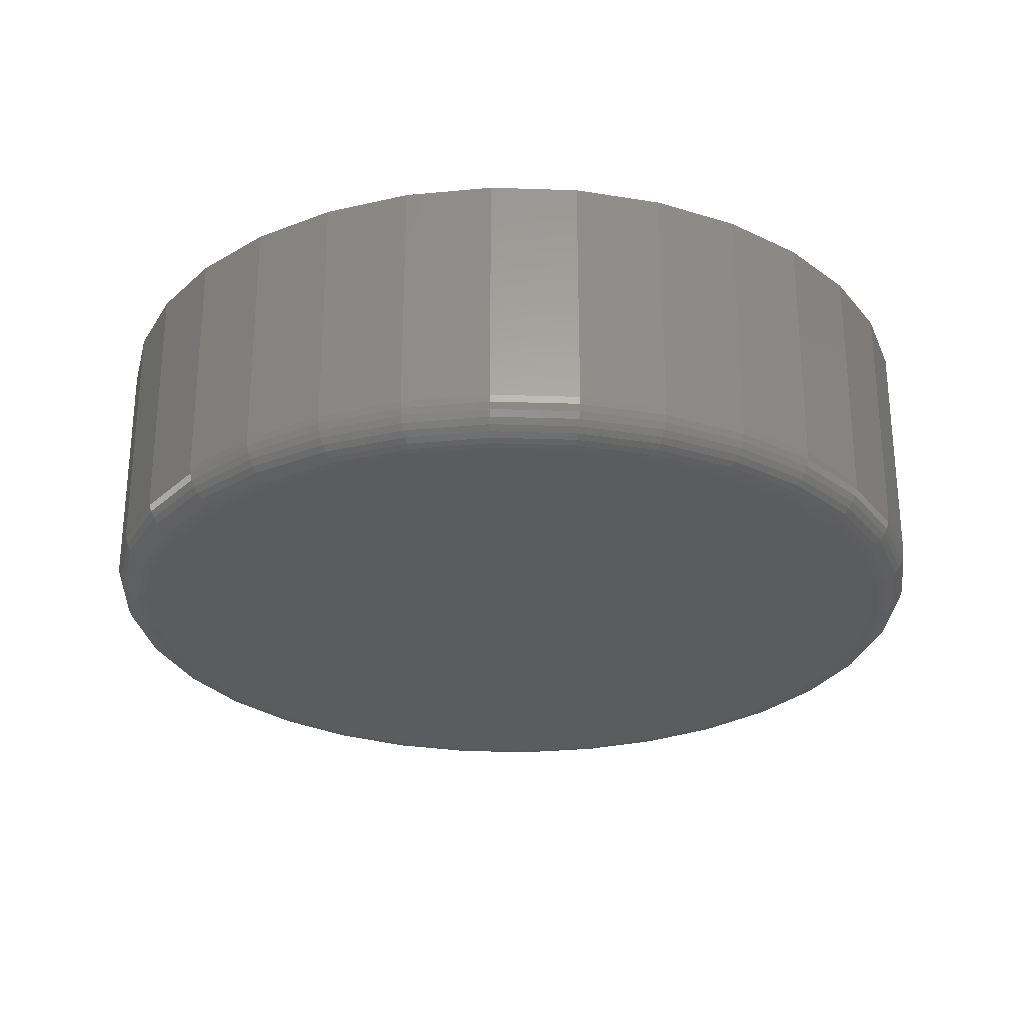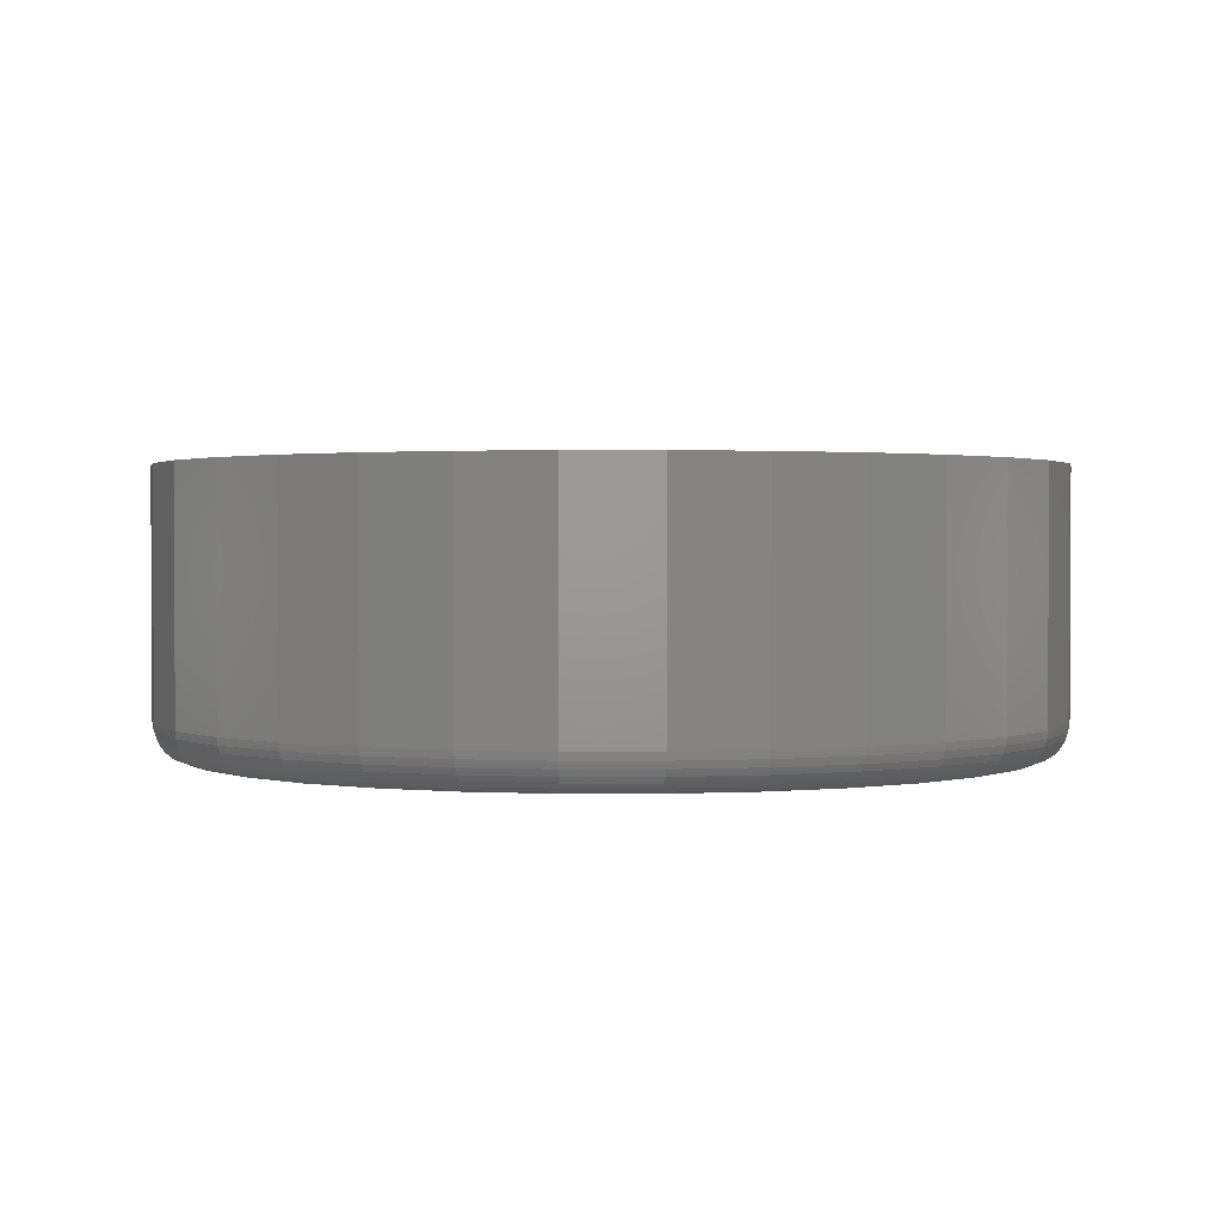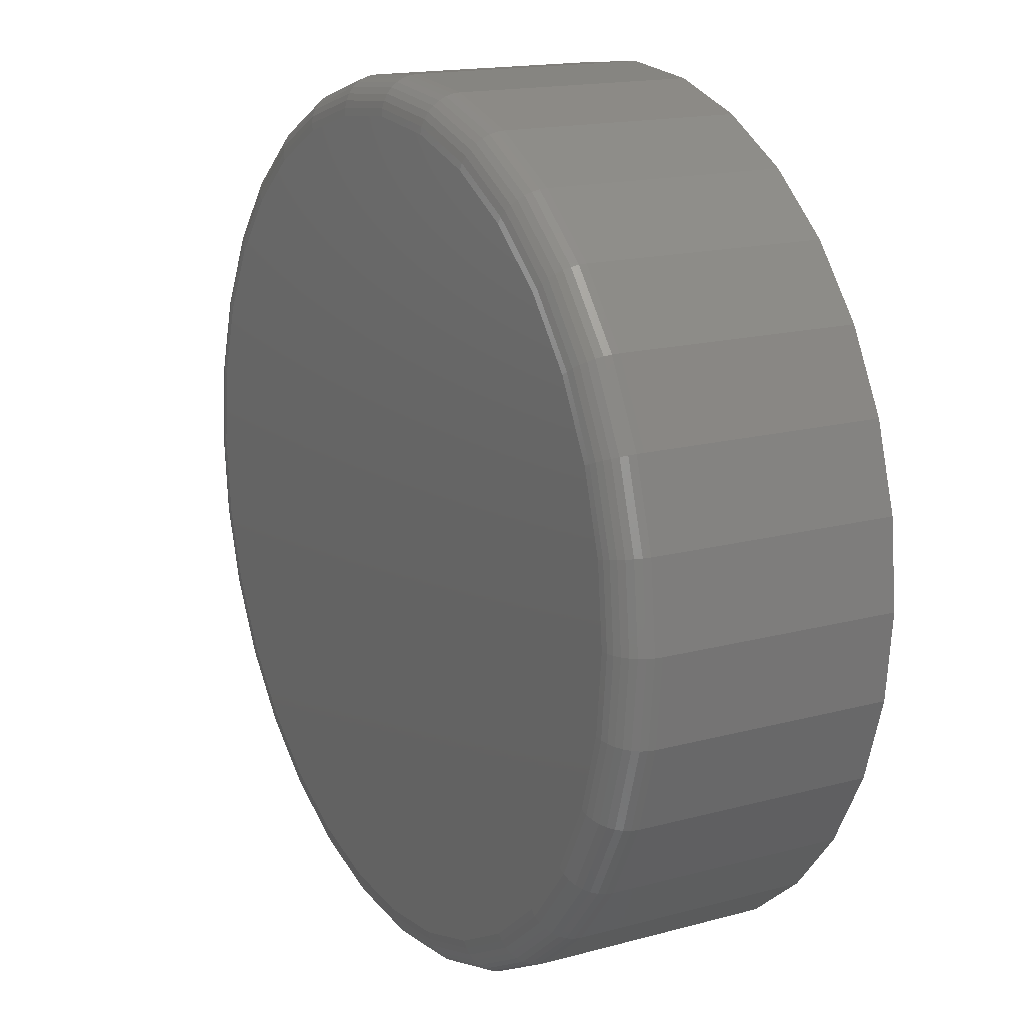
<metadata>
{"format":"stl","ext":"stl","renderer":"f3d","projection":"perspective","resolution":1024,"background":"white","views":[{"elev":-27.4,"azim":-53.5,"up":"+Z"},{"elev":1.4,"azim":84.2,"up":"+Z"},{"elev":16.2,"azim":-119.2,"up":"+Y"}]}
</metadata>
<code>
# stl→obj: 320 verts, 636 faces
v 0.003865 0.3398 0
v 0.07016 0.3333 0
v -0.06243 0.3333 0
v 0.003865 -0.3398 0
v -0.06243 -0.3333 0
v 0.07016 -0.3333 0
v -0.1262 -0.3139 0
v 0.1339 -0.3139 0
v -0.1849 -0.2825 0
v 0.1926 -0.2825 0
v -0.2364 -0.2403 0
v 0.2441 -0.2403 0
v -0.2787 -0.1888 0
v 0.2864 -0.1888 0
v -0.3101 -0.13 0
v 0.3178 -0.13 0
v -0.3294 -0.06629 0
v 0.3371 -0.06629 0
v -0.3359 -1.129e-16 0
v 0.3437 2.15e-16 0
v -0.3294 0.06629 0
v 0.3371 0.06629 0
v -0.3101 0.13 0
v 0.3178 0.13 0
v -0.2787 0.1888 0
v 0.2864 0.1888 0
v -0.2364 0.2403 0
v 0.2441 0.2403 0
v -0.1849 0.2825 0
v 0.1926 0.2825 0
v -0.1262 0.3139 0
v 0.1339 0.3139 0
v 0.3749 -4.204e-16 0.03125
v 0.3749 0 0.2344
v 0.3678 -0.07239 0.03125
v 0.3678 -0.07239 0.2344
v 0.3467 -0.142 0.03125
v 0.3467 -0.142 0.2344
v 0.3124 -0.2061 0.03125
v 0.3124 -0.2061 0.2344
v 0.2662 -0.2624 0.03125
v 0.2662 -0.2624 0.2344
v 0.21 -0.3085 0.03125
v 0.21 -0.3085 0.2344
v 0.1459 -0.3428 0.03125
v 0.1459 -0.3428 0.2344
v 0.07625 -0.3639 0.03125
v 0.07625 -0.3639 0.2344
v 0.003865 -0.3711 0.03125
v 0.003865 -0.3711 0.2344
v -0.06852 -0.3639 0.03125
v -0.06852 -0.3639 0.2344
v -0.1381 -0.3428 0.03125
v -0.1381 -0.3428 0.2344
v -0.2023 -0.3085 0.03125
v -0.2023 -0.3085 0.2344
v -0.2585 -0.2624 0.03125
v -0.2585 -0.2624 0.2344
v -0.3047 -0.2061 0.03125
v -0.3047 -0.2061 0.2344
v -0.3389 -0.142 0.03125
v -0.3389 -0.142 0.2344
v -0.3601 -0.07239 0.03125
v -0.3601 -0.07239 0.2344
v -0.3672 4.544e-17 0.03125
v -0.3672 4.544e-17 0.2344
v -0.3601 0.07239 0.03125
v -0.3601 0.07239 0.2344
v -0.3389 0.142 0.03125
v -0.3389 0.142 0.2344
v -0.3047 0.2061 0.03125
v -0.3047 0.2061 0.2344
v -0.2585 0.2624 0.03125
v -0.2585 0.2624 0.2344
v -0.2023 0.3085 0.03125
v -0.2023 0.3085 0.2344
v -0.1381 0.3428 0.03125
v -0.1381 0.3428 0.2344
v -0.06852 0.3639 0.03125
v -0.06852 0.3639 0.2344
v 0.003865 0.3711 0.03125
v 0.003865 0.3711 0.2344
v 0.07625 0.3639 0.03125
v 0.07625 0.3639 0.2344
v 0.1459 0.3428 0.03125
v 0.1459 0.3428 0.2344
v 0.21 0.3085 0.03125
v 0.21 0.3085 0.2344
v 0.2662 0.2624 0.03125
v 0.2662 0.2624 0.2344
v 0.3124 0.2061 0.03125
v 0.3124 0.2061 0.2344
v 0.3467 0.142 0.03125
v 0.3467 0.142 0.2344
v 0.3678 0.07239 0.03125
v 0.3678 0.07239 0.2344
v -0.3666 -1.665e-16 0.02515
v -0.3595 0.07227 0.02515
v -0.3648 -1.665e-16 0.01929
v -0.3577 0.07192 0.01929
v -0.3619 -1.388e-16 0.01389
v -0.3549 0.07136 0.01389
v -0.358 -1.665e-16 0.009153
v -0.3511 0.0706 0.009153
v -0.3533 -1.665e-16 0.005267
v -0.3464 0.06968 0.005267
v -0.3479 -1.665e-16 0.002379
v -0.3411 0.06863 0.002379
v -0.342 -1.388e-16 0.0006005
v -0.3354 0.06748 0.0006005
v 0.3672 0.07227 0.02515
v 0.3743 1.11e-16 0.02515
v 0.3655 0.07192 0.01929
v 0.3725 8.327e-17 0.01929
v 0.3626 0.07136 0.01389
v 0.3697 8.327e-17 0.01389
v 0.3588 0.0706 0.009153
v 0.3658 8.327e-17 0.009153
v 0.3542 0.06968 0.005267
v 0.361 1.388e-16 0.005267
v 0.3489 0.06863 0.002379
v 0.3556 1.388e-16 0.002379
v 0.3431 0.06748 0.0006005
v 0.3498 1.11e-16 0.0006005
v 0.3461 0.1418 0.02515
v 0.3445 0.1411 0.01929
v 0.3418 0.14 0.01389
v 0.3382 0.1385 0.009153
v 0.3338 0.1367 0.005267
v 0.3289 0.1346 0.002379
v 0.3234 0.1324 0.0006005
v 0.3119 0.2058 0.02515
v 0.3104 0.2048 0.01929
v 0.308 0.2032 0.01389
v 0.3048 0.2011 0.009153
v 0.3008 0.1984 0.005267
v 0.2963 0.1954 0.002379
v 0.2915 0.1922 0.0006005
v 0.2658 0.2619 0.02515
v 0.2646 0.2607 0.01929
v 0.2625 0.2586 0.01389
v 0.2598 0.2559 0.009153
v 0.2564 0.2526 0.005267
v 0.2526 0.2487 0.002379
v 0.2485 0.2446 0.0006005
v 0.2097 0.308 0.02515
v 0.2087 0.3065 0.01929
v 0.2071 0.3041 0.01389
v 0.2049 0.3009 0.009153
v 0.2023 0.297 0.005267
v 0.1993 0.2925 0.002379
v 0.196 0.2876 0.0006005
v 0.1456 0.3423 0.02515
v 0.145 0.3406 0.01929
v 0.1438 0.3379 0.01389
v 0.1424 0.3344 0.009153
v 0.1405 0.33 0.005267
v 0.1385 0.325 0.002379
v 0.1362 0.3196 0.0006005
v 0.07614 0.3633 0.02515
v 0.07579 0.3616 0.01929
v 0.07523 0.3588 0.01389
v 0.07447 0.3549 0.009153
v 0.07354 0.3503 0.005267
v 0.07249 0.345 0.002379
v 0.07135 0.3393 0.0006005
v 0.003865 0.3705 0.02515
v 0.003865 0.3687 0.01929
v 0.003865 0.3658 0.01389
v 0.003865 0.3619 0.009153
v 0.003865 0.3572 0.005267
v 0.003865 0.3518 0.002379
v 0.003865 0.3459 0.0006005
v -0.06841 0.3633 0.02515
v -0.06806 0.3616 0.01929
v -0.0675 0.3588 0.01389
v -0.06674 0.3549 0.009153
v -0.06581 0.3503 0.005267
v -0.06476 0.345 0.002379
v -0.06362 0.3393 0.0006005
v -0.1379 0.3423 0.02515
v -0.1372 0.3406 0.01929
v -0.1361 0.3379 0.01389
v -0.1346 0.3344 0.009153
v -0.1328 0.33 0.005267
v -0.1307 0.325 0.002379
v -0.1285 0.3196 0.0006005
v -0.2019 0.308 0.02515
v -0.201 0.3065 0.01929
v -0.1994 0.3041 0.01389
v -0.1972 0.3009 0.009153
v -0.1946 0.297 0.005267
v -0.1916 0.2925 0.002379
v -0.1883 0.2876 0.0006005
v -0.2581 0.2619 0.02515
v -0.2568 0.2607 0.01929
v -0.2548 0.2586 0.01389
v -0.252 0.2559 0.009153
v -0.2487 0.2526 0.005267
v -0.2449 0.2487 0.002379
v -0.2407 0.2446 0.0006005
v -0.3042 0.2058 0.02515
v -0.3027 0.2048 0.01929
v -0.3003 0.2032 0.01389
v -0.297 0.2011 0.009153
v -0.2931 0.1984 0.005267
v -0.2886 0.1954 0.002379
v -0.2837 0.1922 0.0006005
v -0.3384 0.1418 0.02515
v -0.3367 0.1411 0.01929
v -0.3341 0.14 0.01389
v -0.3305 0.1385 0.009153
v -0.3261 0.1367 0.005267
v -0.3211 0.1346 0.002379
v -0.3157 0.1324 0.0006005
v 0.3672 -0.07227 0.02515
v 0.3655 -0.07192 0.01929
v 0.3626 -0.07136 0.01389
v 0.3588 -0.0706 0.009153
v 0.3542 -0.06968 0.005267
v 0.3489 -0.06863 0.002379
v 0.3431 -0.06748 0.0006005
v -0.3595 -0.07227 0.02515
v -0.3577 -0.07192 0.01929
v -0.3549 -0.07136 0.01389
v -0.3511 -0.0706 0.009153
v -0.3464 -0.06968 0.005267
v -0.3411 -0.06863 0.002379
v -0.3354 -0.06748 0.0006005
v -0.3384 -0.1418 0.02515
v -0.3367 -0.1411 0.01929
v -0.3341 -0.14 0.01389
v -0.3305 -0.1385 0.009153
v -0.3261 -0.1367 0.005267
v -0.3211 -0.1346 0.002379
v -0.3157 -0.1324 0.0006005
v -0.3042 -0.2058 0.02515
v -0.3027 -0.2048 0.01929
v -0.3003 -0.2032 0.01389
v -0.297 -0.2011 0.009153
v -0.2931 -0.1984 0.005267
v -0.2886 -0.1954 0.002379
v -0.2837 -0.1922 0.0006005
v -0.2581 -0.2619 0.02515
v -0.2568 -0.2607 0.01929
v -0.2548 -0.2586 0.01389
v -0.252 -0.2559 0.009153
v -0.2487 -0.2526 0.005267
v -0.2449 -0.2487 0.002379
v -0.2407 -0.2446 0.0006005
v -0.2019 -0.308 0.02515
v -0.201 -0.3065 0.01929
v -0.1994 -0.3041 0.01389
v -0.1972 -0.3009 0.009153
v -0.1946 -0.297 0.005267
v -0.1916 -0.2925 0.002379
v -0.1883 -0.2876 0.0006005
v -0.1379 -0.3423 0.02515
v -0.1372 -0.3406 0.01929
v -0.1361 -0.3379 0.01389
v -0.1346 -0.3344 0.009153
v -0.1328 -0.33 0.005267
v -0.1307 -0.325 0.002379
v -0.1285 -0.3196 0.0006005
v -0.06841 -0.3633 0.02515
v -0.06806 -0.3616 0.01929
v -0.0675 -0.3588 0.01389
v -0.06674 -0.3549 0.009153
v -0.06581 -0.3503 0.005267
v -0.06476 -0.345 0.002379
v -0.06362 -0.3393 0.0006005
v 0.003865 -0.3705 0.02515
v 0.003865 -0.3687 0.01929
v 0.003865 -0.3658 0.01389
v 0.003865 -0.3619 0.009153
v 0.003865 -0.3572 0.005267
v 0.003865 -0.3518 0.002379
v 0.003865 -0.3459 0.0006005
v 0.07614 -0.3633 0.02515
v 0.07579 -0.3616 0.01929
v 0.07523 -0.3588 0.01389
v 0.07447 -0.3549 0.009153
v 0.07354 -0.3503 0.005267
v 0.07249 -0.345 0.002379
v 0.07135 -0.3393 0.0006005
v 0.1456 -0.3423 0.02515
v 0.145 -0.3406 0.01929
v 0.1438 -0.3379 0.01389
v 0.1424 -0.3344 0.009153
v 0.1405 -0.33 0.005267
v 0.1385 -0.325 0.002379
v 0.1362 -0.3196 0.0006005
v 0.2097 -0.308 0.02515
v 0.2087 -0.3065 0.01929
v 0.2071 -0.3041 0.01389
v 0.2049 -0.3009 0.009153
v 0.2023 -0.297 0.005267
v 0.1993 -0.2925 0.002379
v 0.196 -0.2876 0.0006005
v 0.2658 -0.2619 0.02515
v 0.2646 -0.2607 0.01929
v 0.2625 -0.2586 0.01389
v 0.2598 -0.2559 0.009153
v 0.2564 -0.2526 0.005267
v 0.2526 -0.2487 0.002379
v 0.2485 -0.2446 0.0006005
v 0.3119 -0.2058 0.02515
v 0.3104 -0.2048 0.01929
v 0.308 -0.2032 0.01389
v 0.3048 -0.2011 0.009153
v 0.3008 -0.1984 0.005267
v 0.2963 -0.1954 0.002379
v 0.2915 -0.1922 0.0006005
v 0.3461 -0.1418 0.02515
v 0.3445 -0.1411 0.01929
v 0.3418 -0.14 0.01389
v 0.3382 -0.1385 0.009153
v 0.3338 -0.1367 0.005267
v 0.3289 -0.1346 0.002379
v 0.3234 -0.1324 0.0006005
f 1 2 3
f 4 5 6
f 6 5 7
f 6 7 8
f 8 7 9
f 8 9 10
f 10 9 11
f 10 11 12
f 12 11 13
f 12 13 14
f 14 13 15
f 14 15 16
f 16 15 17
f 16 17 18
f 18 17 19
f 18 19 20
f 20 19 21
f 20 21 22
f 22 21 23
f 22 23 24
f 24 23 25
f 24 25 26
f 26 25 27
f 26 27 28
f 28 27 29
f 28 29 30
f 30 29 31
f 30 31 32
f 32 31 3
f 32 3 2
f 33 34 35
f 35 34 36
f 35 36 37
f 37 36 38
f 37 38 39
f 39 38 40
f 39 40 41
f 41 40 42
f 41 42 43
f 43 42 44
f 43 44 45
f 45 44 46
f 45 46 47
f 47 46 48
f 47 48 49
f 49 48 50
f 49 50 51
f 51 50 52
f 51 52 53
f 53 52 54
f 53 54 55
f 55 54 56
f 55 56 57
f 57 56 58
f 57 58 59
f 59 58 60
f 59 60 61
f 61 60 62
f 61 62 63
f 63 62 64
f 63 64 65
f 65 64 66
f 65 66 67
f 67 66 68
f 67 68 69
f 69 68 70
f 69 70 71
f 71 70 72
f 71 72 73
f 73 72 74
f 73 74 75
f 75 74 76
f 75 76 77
f 77 76 78
f 77 78 79
f 79 78 80
f 79 80 81
f 81 80 82
f 81 82 83
f 83 82 84
f 83 84 85
f 85 84 86
f 85 86 87
f 87 86 88
f 87 88 89
f 89 88 90
f 89 90 91
f 91 90 92
f 91 92 93
f 93 92 94
f 93 94 95
f 95 94 96
f 95 96 33
f 33 96 34
f 65 67 97
f 97 67 98
f 97 98 99
f 99 98 100
f 99 100 101
f 101 100 102
f 101 102 103
f 103 102 104
f 103 104 105
f 105 104 106
f 105 106 107
f 107 106 108
f 107 108 109
f 109 108 110
f 109 110 19
f 19 110 21
f 95 33 111
f 111 33 112
f 111 112 113
f 113 112 114
f 113 114 115
f 115 114 116
f 115 116 117
f 117 116 118
f 117 118 119
f 119 118 120
f 119 120 121
f 121 120 122
f 121 122 123
f 123 122 124
f 123 124 22
f 22 124 20
f 93 95 125
f 125 95 111
f 125 111 126
f 126 111 113
f 126 113 127
f 127 113 115
f 127 115 128
f 128 115 117
f 128 117 129
f 129 117 119
f 129 119 130
f 130 119 121
f 130 121 131
f 131 121 123
f 131 123 24
f 24 123 22
f 91 93 132
f 132 93 125
f 132 125 133
f 133 125 126
f 133 126 134
f 134 126 127
f 134 127 135
f 135 127 128
f 135 128 136
f 136 128 129
f 136 129 137
f 137 129 130
f 137 130 138
f 138 130 131
f 138 131 26
f 26 131 24
f 89 91 139
f 139 91 132
f 139 132 140
f 140 132 133
f 140 133 141
f 141 133 134
f 141 134 142
f 142 134 135
f 142 135 143
f 143 135 136
f 143 136 144
f 144 136 137
f 144 137 145
f 145 137 138
f 145 138 28
f 28 138 26
f 87 89 146
f 146 89 139
f 146 139 147
f 147 139 140
f 147 140 148
f 148 140 141
f 148 141 149
f 149 141 142
f 149 142 150
f 150 142 143
f 150 143 151
f 151 143 144
f 151 144 152
f 152 144 145
f 152 145 30
f 30 145 28
f 85 87 153
f 153 87 146
f 153 146 154
f 154 146 147
f 154 147 155
f 155 147 148
f 155 148 156
f 156 148 149
f 156 149 157
f 157 149 150
f 157 150 158
f 158 150 151
f 158 151 159
f 159 151 152
f 159 152 32
f 32 152 30
f 83 85 160
f 160 85 153
f 160 153 161
f 161 153 154
f 161 154 162
f 162 154 155
f 162 155 163
f 163 155 156
f 163 156 164
f 164 156 157
f 164 157 165
f 165 157 158
f 165 158 166
f 166 158 159
f 166 159 2
f 2 159 32
f 81 83 167
f 167 83 160
f 167 160 168
f 168 160 161
f 168 161 169
f 169 161 162
f 169 162 170
f 170 162 163
f 170 163 171
f 171 163 164
f 171 164 172
f 172 164 165
f 172 165 173
f 173 165 166
f 173 166 1
f 1 166 2
f 79 81 174
f 174 81 167
f 174 167 175
f 175 167 168
f 175 168 176
f 176 168 169
f 176 169 177
f 177 169 170
f 177 170 178
f 178 170 171
f 178 171 179
f 179 171 172
f 179 172 180
f 180 172 173
f 180 173 3
f 3 173 1
f 77 79 181
f 181 79 174
f 181 174 182
f 182 174 175
f 182 175 183
f 183 175 176
f 183 176 184
f 184 176 177
f 184 177 185
f 185 177 178
f 185 178 186
f 186 178 179
f 186 179 187
f 187 179 180
f 187 180 31
f 31 180 3
f 75 77 188
f 188 77 181
f 188 181 189
f 189 181 182
f 189 182 190
f 190 182 183
f 190 183 191
f 191 183 184
f 191 184 192
f 192 184 185
f 192 185 193
f 193 185 186
f 193 186 194
f 194 186 187
f 194 187 29
f 29 187 31
f 73 75 195
f 195 75 188
f 195 188 196
f 196 188 189
f 196 189 197
f 197 189 190
f 197 190 198
f 198 190 191
f 198 191 199
f 199 191 192
f 199 192 200
f 200 192 193
f 200 193 201
f 201 193 194
f 201 194 27
f 27 194 29
f 71 73 202
f 202 73 195
f 202 195 203
f 203 195 196
f 203 196 204
f 204 196 197
f 204 197 205
f 205 197 198
f 205 198 206
f 206 198 199
f 206 199 207
f 207 199 200
f 207 200 208
f 208 200 201
f 208 201 25
f 25 201 27
f 69 71 209
f 209 71 202
f 209 202 210
f 210 202 203
f 210 203 211
f 211 203 204
f 211 204 212
f 212 204 205
f 212 205 213
f 213 205 206
f 213 206 214
f 214 206 207
f 214 207 215
f 215 207 208
f 215 208 23
f 23 208 25
f 67 69 98
f 98 69 209
f 98 209 100
f 100 209 210
f 100 210 102
f 102 210 211
f 102 211 104
f 104 211 212
f 104 212 106
f 106 212 213
f 106 213 108
f 108 213 214
f 108 214 110
f 110 214 215
f 110 215 21
f 21 215 23
f 33 35 112
f 112 35 216
f 112 216 114
f 114 216 217
f 114 217 116
f 116 217 218
f 116 218 118
f 118 218 219
f 118 219 120
f 120 219 220
f 120 220 122
f 122 220 221
f 122 221 124
f 124 221 222
f 124 222 20
f 20 222 18
f 63 65 223
f 223 65 97
f 223 97 224
f 224 97 99
f 224 99 225
f 225 99 101
f 225 101 226
f 226 101 103
f 226 103 227
f 227 103 105
f 227 105 228
f 228 105 107
f 228 107 229
f 229 107 109
f 229 109 17
f 17 109 19
f 61 63 230
f 230 63 223
f 230 223 231
f 231 223 224
f 231 224 232
f 232 224 225
f 232 225 233
f 233 225 226
f 233 226 234
f 234 226 227
f 234 227 235
f 235 227 228
f 235 228 236
f 236 228 229
f 236 229 15
f 15 229 17
f 59 61 237
f 237 61 230
f 237 230 238
f 238 230 231
f 238 231 239
f 239 231 232
f 239 232 240
f 240 232 233
f 240 233 241
f 241 233 234
f 241 234 242
f 242 234 235
f 242 235 243
f 243 235 236
f 243 236 13
f 13 236 15
f 57 59 244
f 244 59 237
f 244 237 245
f 245 237 238
f 245 238 246
f 246 238 239
f 246 239 247
f 247 239 240
f 247 240 248
f 248 240 241
f 248 241 249
f 249 241 242
f 249 242 250
f 250 242 243
f 250 243 11
f 11 243 13
f 55 57 251
f 251 57 244
f 251 244 252
f 252 244 245
f 252 245 253
f 253 245 246
f 253 246 254
f 254 246 247
f 254 247 255
f 255 247 248
f 255 248 256
f 256 248 249
f 256 249 257
f 257 249 250
f 257 250 9
f 9 250 11
f 53 55 258
f 258 55 251
f 258 251 259
f 259 251 252
f 259 252 260
f 260 252 253
f 260 253 261
f 261 253 254
f 261 254 262
f 262 254 255
f 262 255 263
f 263 255 256
f 263 256 264
f 264 256 257
f 264 257 7
f 7 257 9
f 51 53 265
f 265 53 258
f 265 258 266
f 266 258 259
f 266 259 267
f 267 259 260
f 267 260 268
f 268 260 261
f 268 261 269
f 269 261 262
f 269 262 270
f 270 262 263
f 270 263 271
f 271 263 264
f 271 264 5
f 5 264 7
f 49 51 272
f 272 51 265
f 272 265 273
f 273 265 266
f 273 266 274
f 274 266 267
f 274 267 275
f 275 267 268
f 275 268 276
f 276 268 269
f 276 269 277
f 277 269 270
f 277 270 278
f 278 270 271
f 278 271 4
f 4 271 5
f 47 49 279
f 279 49 272
f 279 272 280
f 280 272 273
f 280 273 281
f 281 273 274
f 281 274 282
f 282 274 275
f 282 275 283
f 283 275 276
f 283 276 284
f 284 276 277
f 284 277 285
f 285 277 278
f 285 278 6
f 6 278 4
f 45 47 286
f 286 47 279
f 286 279 287
f 287 279 280
f 287 280 288
f 288 280 281
f 288 281 289
f 289 281 282
f 289 282 290
f 290 282 283
f 290 283 291
f 291 283 284
f 291 284 292
f 292 284 285
f 292 285 8
f 8 285 6
f 43 45 293
f 293 45 286
f 293 286 294
f 294 286 287
f 294 287 295
f 295 287 288
f 295 288 296
f 296 288 289
f 296 289 297
f 297 289 290
f 297 290 298
f 298 290 291
f 298 291 299
f 299 291 292
f 299 292 10
f 10 292 8
f 41 43 300
f 300 43 293
f 300 293 301
f 301 293 294
f 301 294 302
f 302 294 295
f 302 295 303
f 303 295 296
f 303 296 304
f 304 296 297
f 304 297 305
f 305 297 298
f 305 298 306
f 306 298 299
f 306 299 12
f 12 299 10
f 39 41 307
f 307 41 300
f 307 300 308
f 308 300 301
f 308 301 309
f 309 301 302
f 309 302 310
f 310 302 303
f 310 303 311
f 311 303 304
f 311 304 312
f 312 304 305
f 312 305 313
f 313 305 306
f 313 306 14
f 14 306 12
f 37 39 314
f 314 39 307
f 314 307 315
f 315 307 308
f 315 308 316
f 316 308 309
f 316 309 317
f 317 309 310
f 317 310 318
f 318 310 311
f 318 311 319
f 319 311 312
f 319 312 320
f 320 312 313
f 320 313 16
f 16 313 14
f 35 37 216
f 216 37 314
f 216 314 217
f 217 314 315
f 217 315 218
f 218 315 316
f 218 316 219
f 219 316 317
f 219 317 220
f 220 317 318
f 220 318 221
f 221 318 319
f 221 319 222
f 222 319 320
f 222 320 18
f 18 320 16
f 80 84 82
f 84 80 86
f 86 80 78
f 86 78 88
f 88 78 76
f 88 76 90
f 90 76 74
f 90 74 92
f 92 74 72
f 92 72 94
f 94 72 70
f 94 70 96
f 96 70 68
f 96 68 34
f 34 68 66
f 34 66 36
f 36 66 64
f 36 64 38
f 38 64 62
f 38 62 40
f 40 62 60
f 40 60 42
f 42 60 58
f 42 58 44
f 44 58 56
f 44 56 46
f 46 56 54
f 46 54 48
f 48 54 52
f 48 52 50

</code>
